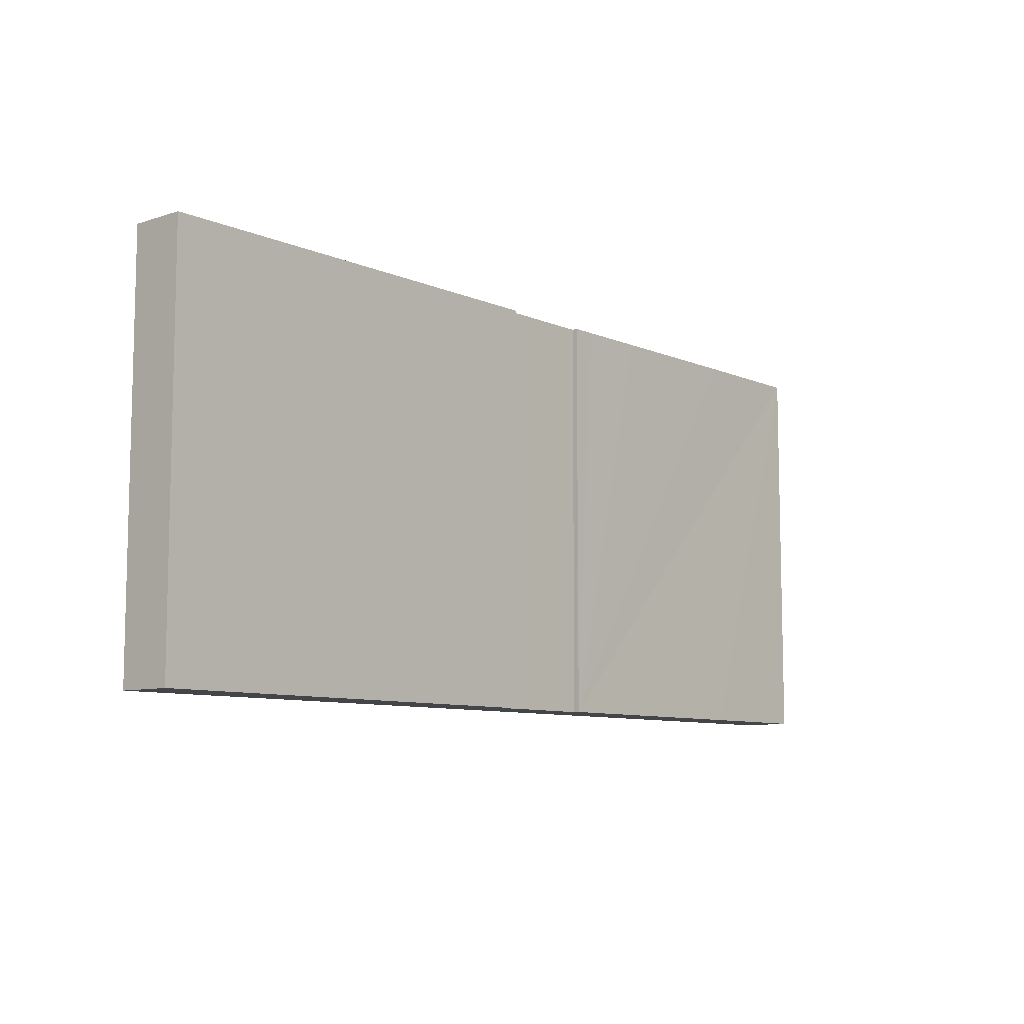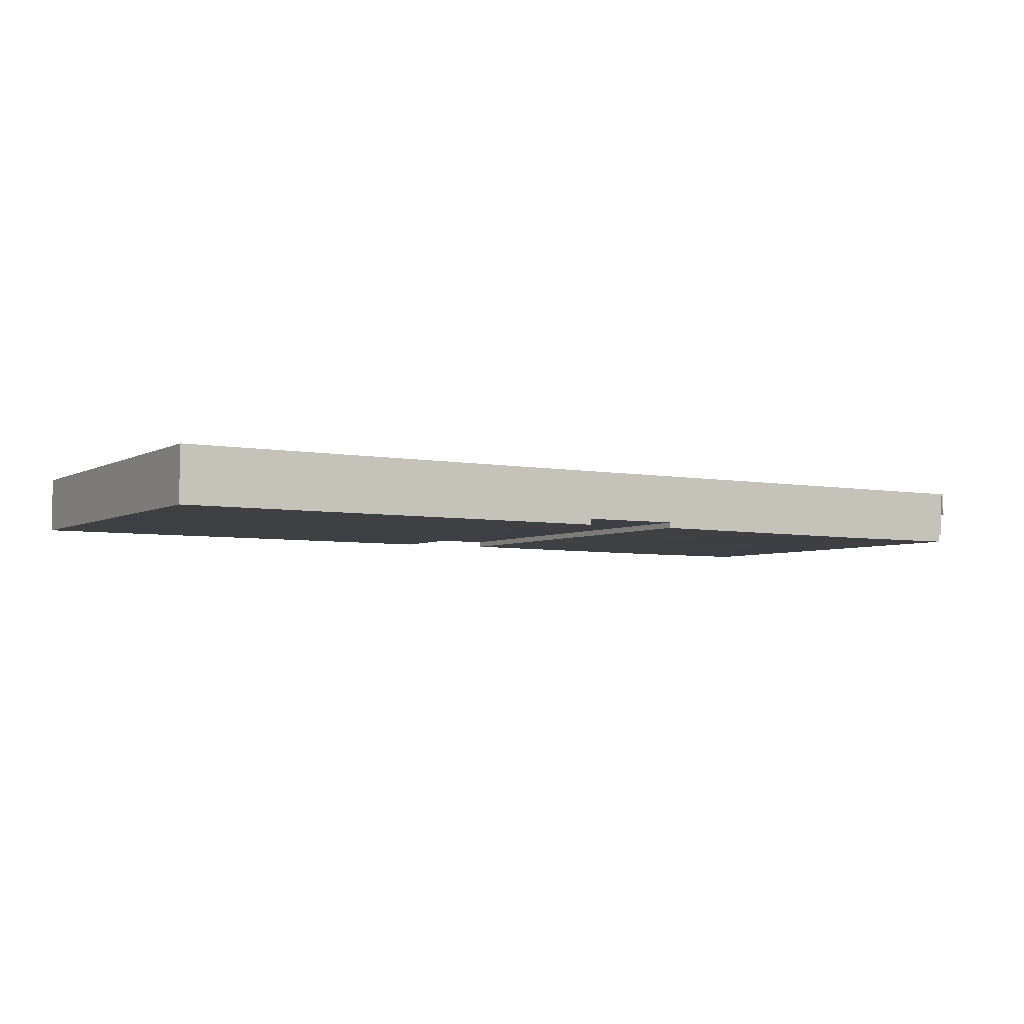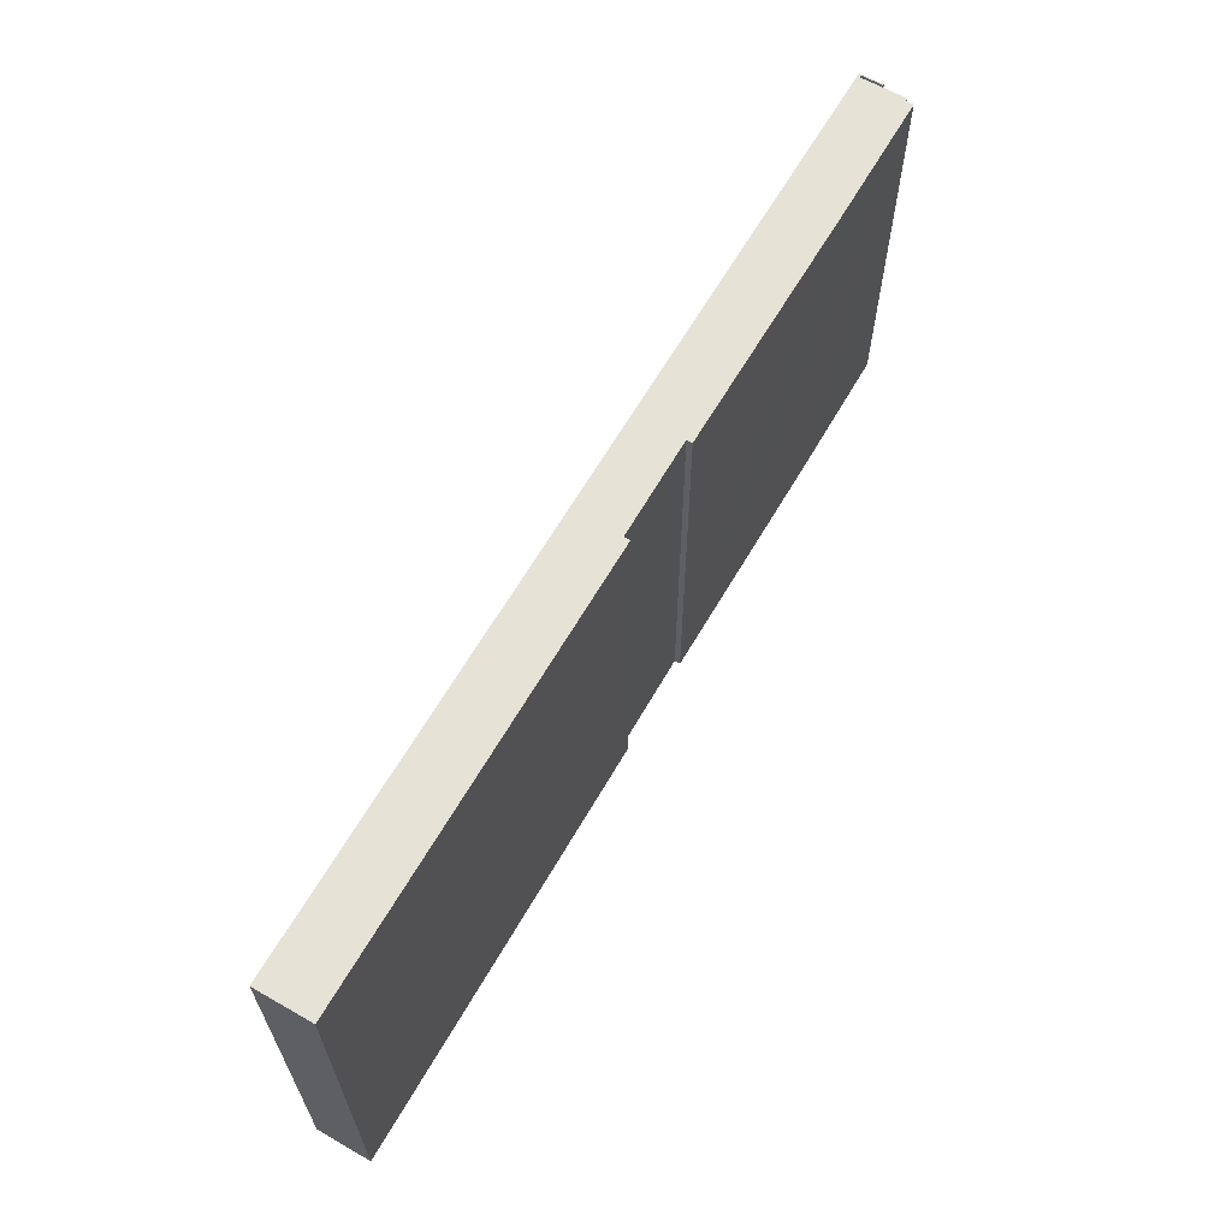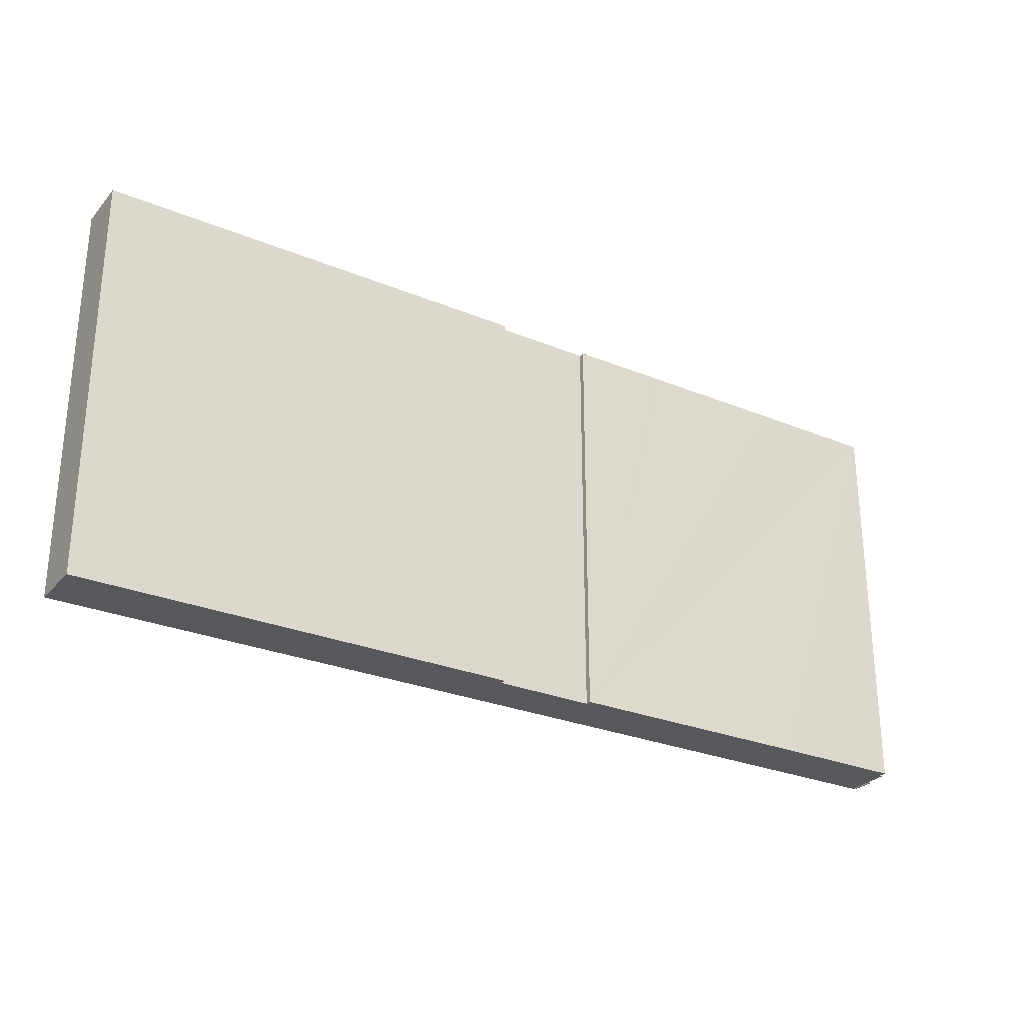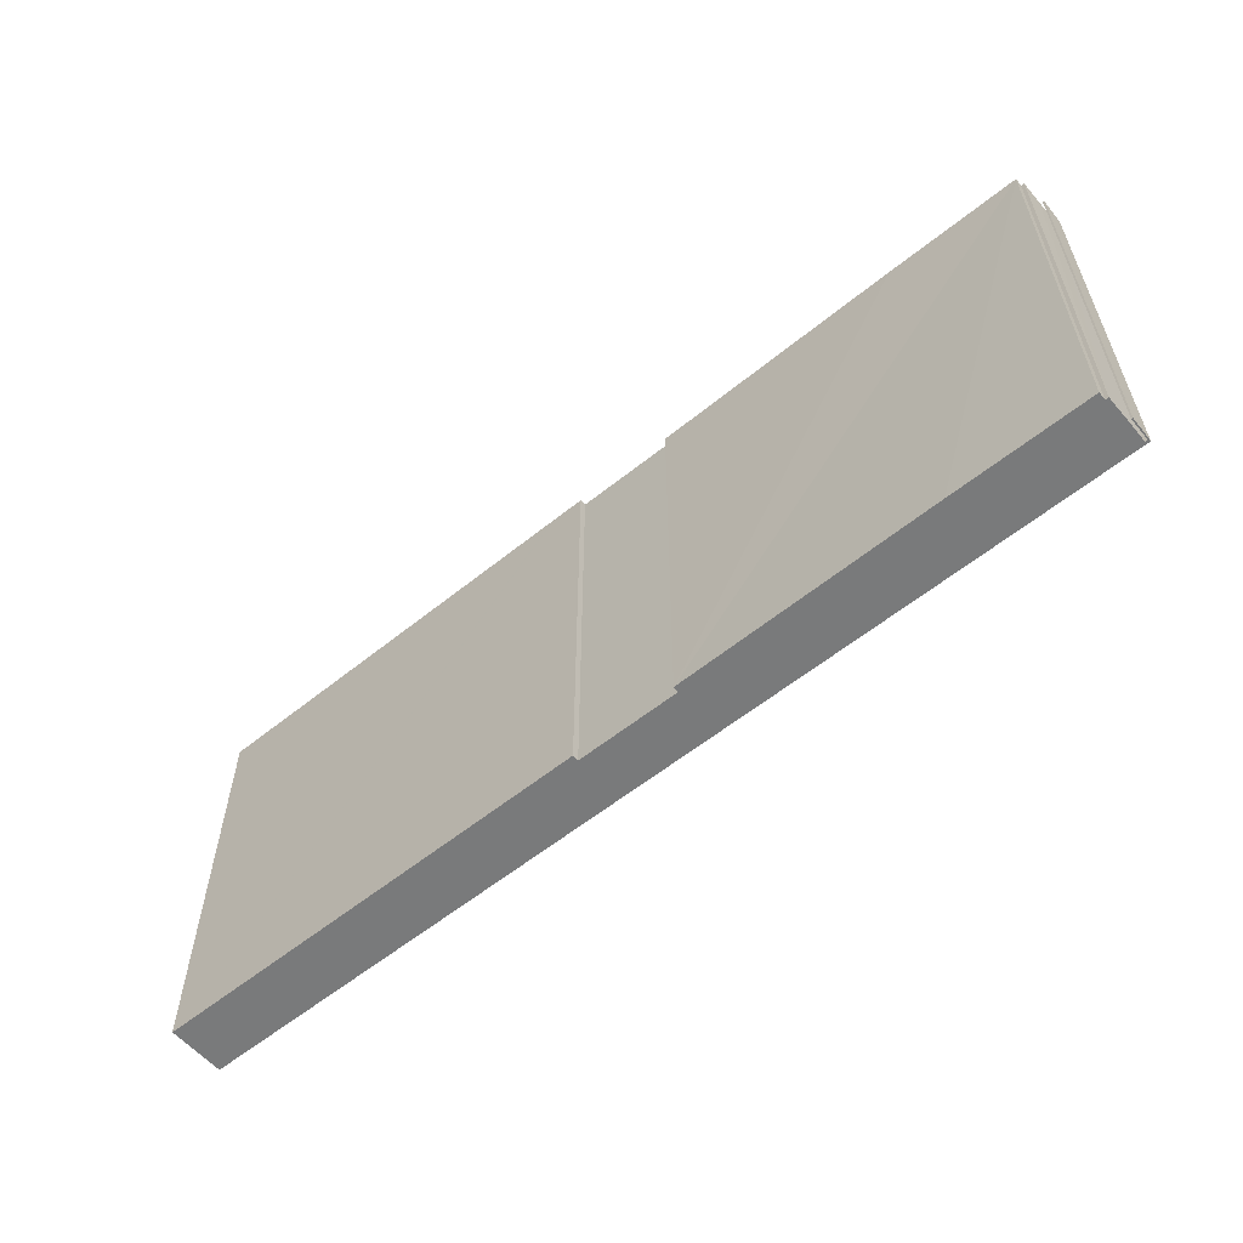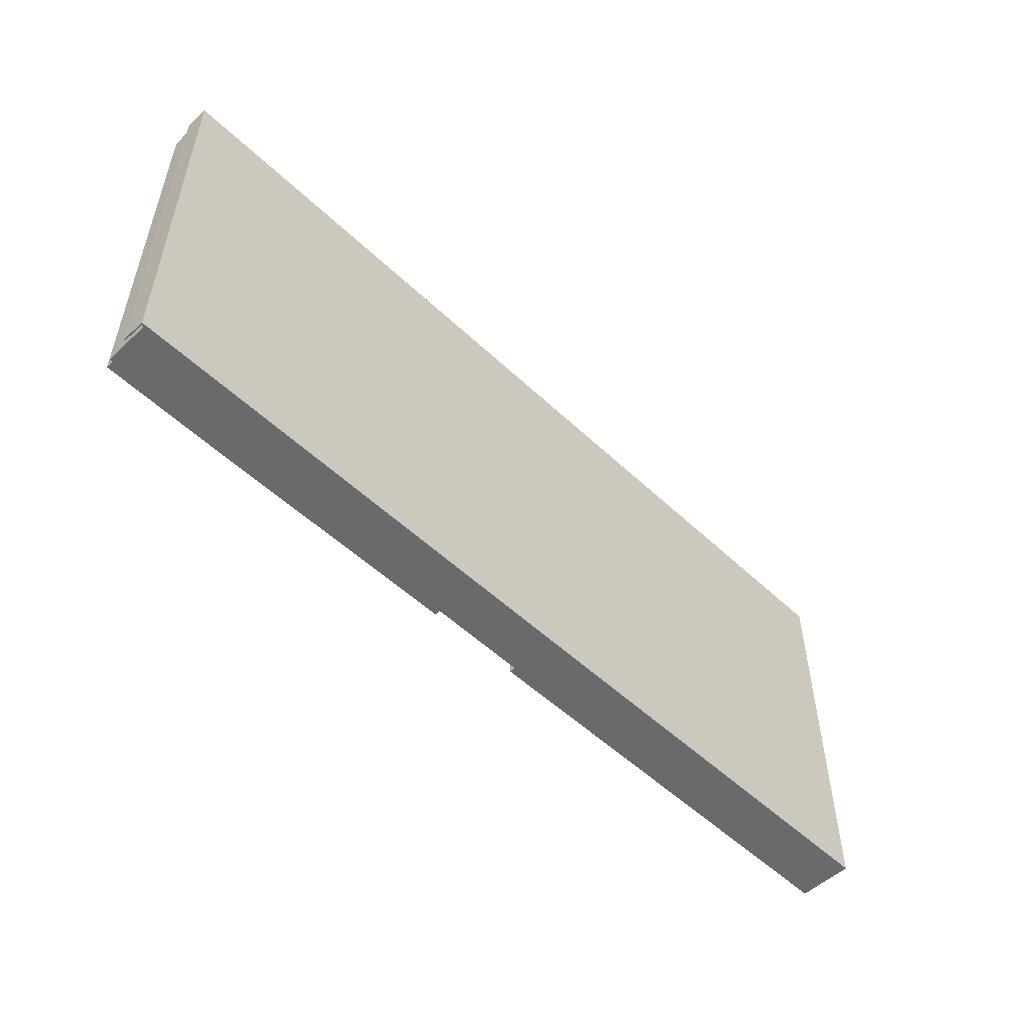
<metadata>
{"format":"obj","ext":"obj","renderer":"f3d","projection":"perspective","resolution":1024,"background":"white","views":[{"elev":-8.7,"azim":130.6,"up":"+Y"},{"elev":-4.4,"azim":149.4,"up":"+Z"},{"elev":63.5,"azim":119.6,"up":"+Y"},{"elev":-27.7,"azim":147.4,"up":"+Y"},{"elev":-58.0,"azim":-140.4,"up":"+Y"},{"elev":-52.9,"azim":-45.6,"up":"+Y"}]}
</metadata>
<code>
v  0.02 24.32 1.423
v  0.087 24.32 1.289
v  0 24.32 1.489e-15
v  0.128 24.32 1.423
v  0.129 24.32 1.287
v  17.53 24.32 1.498
v  0.228 24.32 1.284
v  0.234 24.32 -0.122
v  0.251 24.32 -1.46
v  0.438 24.32 -1.46
v  0.44 24.32 -1.916
v  8.404 24.32 -1.898
v  17.53 24.32 -1.808
v  22.04 24.32 1.517
v  17.86 24.32 -1.805
v  22.08 24.32 -1.763
v  31.57 24.32 1.558
v  23.56 24.32 -1.406
v  29.54 24.32 -1.394
v  29.54 24.32 -1.759
v  31.49 24.32 -1.748
v  55.38 24.32 1.697
v  31.6 24.32 -1.747
v  55.1 24.32 -1.608
v  55.98 24.32 -1.603
v  55.95 24.32 1.699
v  23.56 24.32 -1.749
v  0.092 24.32 1.489e-15
v  0.44 1.173e-16 -1.916
v  0.438 8.94e-17 -1.46
v  0.251 8.94e-17 -1.46
v  0.228 -7.862e-17 1.284
v  0.234 7.47e-18 -0.122
v  0 0 0
v  0.02 -8.713e-17 1.423
v  29.54 1.077e-16 -1.759
v  29.54 8.536e-17 -1.394
v  0.087 -7.893e-17 1.289
v  0.129 -7.881e-17 1.287
v  0.092 0 0
v  55.98 9.816e-17 -1.603
v  55.1 9.846e-17 -1.608
v  31.6 1.07e-16 -1.747
v  31.49 1.07e-16 -1.748
v  23.56 8.609e-17 -1.406
v  23.56 1.071e-16 -1.749
v  8.404 1.162e-16 -1.898
v  17.86 1.105e-16 -1.805
v  22.08 1.08e-16 -1.763
v  17.53 1.107e-16 -1.808
v  55.95 -1.04e-16 1.699
v  0.128 -8.713e-17 1.423
v  17.53 -9.173e-17 1.498
v  22.04 -9.289e-17 1.517
v  31.57 -9.54e-17 1.558
v  55.38 -1.039e-16 1.697
g defaultobject
f 1 2 3
f 2 1 4
f 2 4 5
f 5 4 6
f 5 6 7
f 7 6 8
f 8 6 9
f 9 6 10
f 10 6 11
f 11 6 12
f 12 6 13
f 13 6 14
f 13 14 15
f 15 14 16
f 16 14 17
f 16 17 18
f 18 17 19
f 19 17 20
f 20 17 21
f 21 17 22
f 21 22 23
f 23 22 24
f 24 22 25
f 25 22 26
f 27 16 18
f 28 3 2
f 29 10 11
f 10 29 30
f 31 8 9
f 8 31 7
f 7 31 32
f 32 31 33
f 34 1 3
f 1 34 35
f 36 19 20
f 19 36 37
f 30 9 10
f 9 30 31
f 32 5 7
f 5 32 2
f 2 32 38
f 38 32 39
f 40 3 28
f 3 40 34
f 41 24 25
f 24 41 23
f 23 41 42
f 23 42 21
f 21 42 20
f 20 42 43
f 20 43 36
f 36 43 44
f 37 18 19
f 18 37 45
f 46 16 27
f 16 46 15
f 15 46 13
f 13 46 12
f 12 46 11
f 11 46 47
f 11 47 29
f 47 46 48
f 48 46 49
f 47 48 50
f 38 28 2
f 28 38 40
f 51 25 26
f 25 51 41
f 45 27 18
f 27 45 46
f 35 4 1
f 4 35 6
f 6 35 14
f 14 35 52
f 14 52 53
f 14 53 17
f 17 53 22
f 22 53 54
f 22 54 55
f 22 55 56
f 22 56 26
f 26 56 51
f 49 46 45
f 51 42 41
f 42 51 56
f 42 56 55
f 42 55 43
f 43 55 44
f 44 55 54
f 44 54 37
f 44 37 36
f 37 54 45
f 45 54 49
f 49 54 48
f 48 54 53
f 48 53 50
f 50 53 52
f 50 52 47
f 47 52 32
f 47 32 30
f 30 32 31
f 32 52 39
f 39 52 35
f 39 35 38
f 38 35 40
f 40 35 34
f 33 31 32
f 29 47 30

</code>
